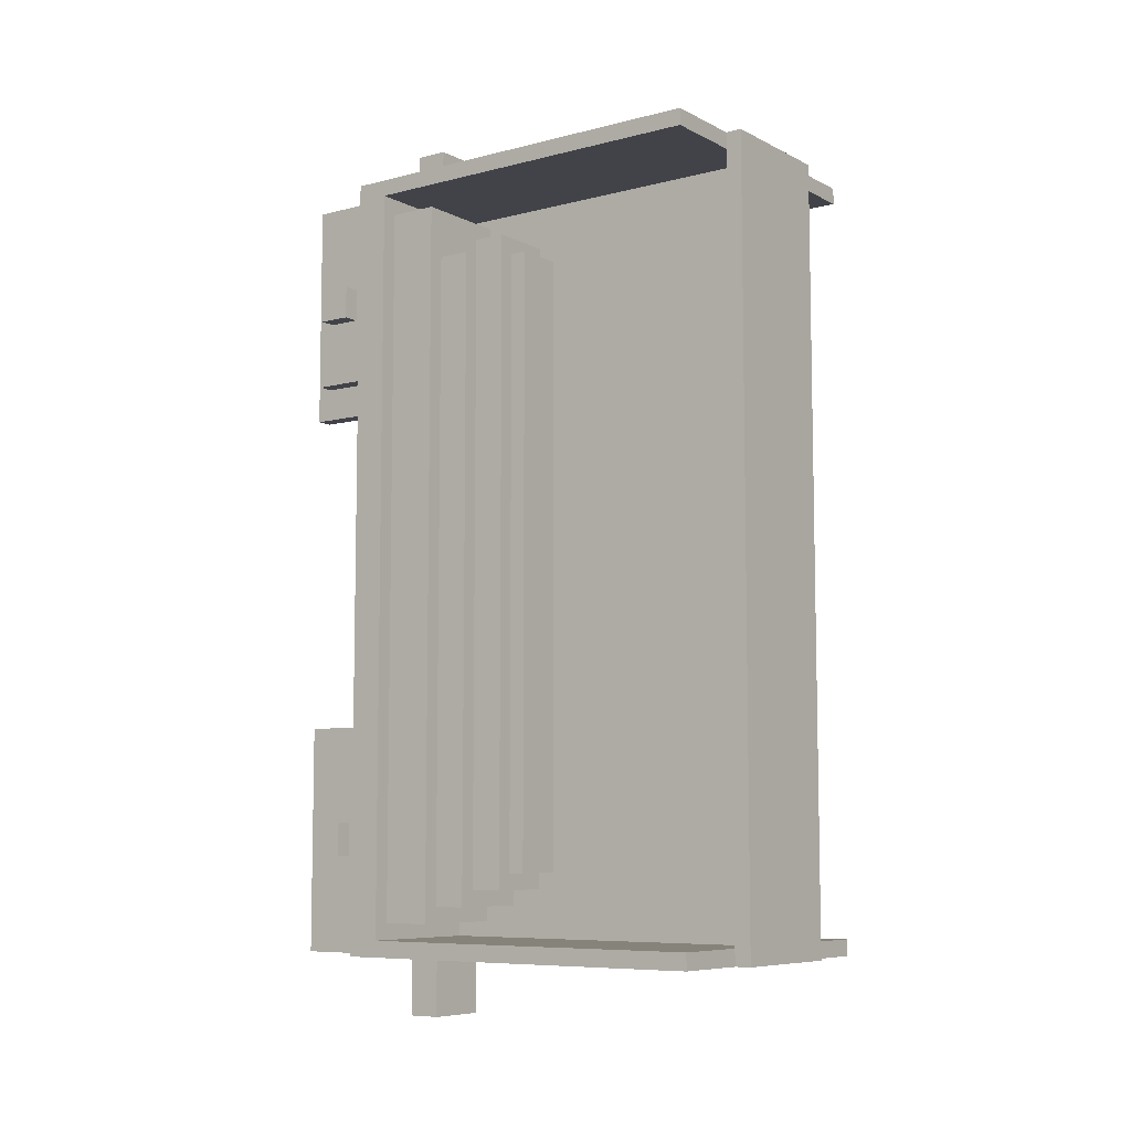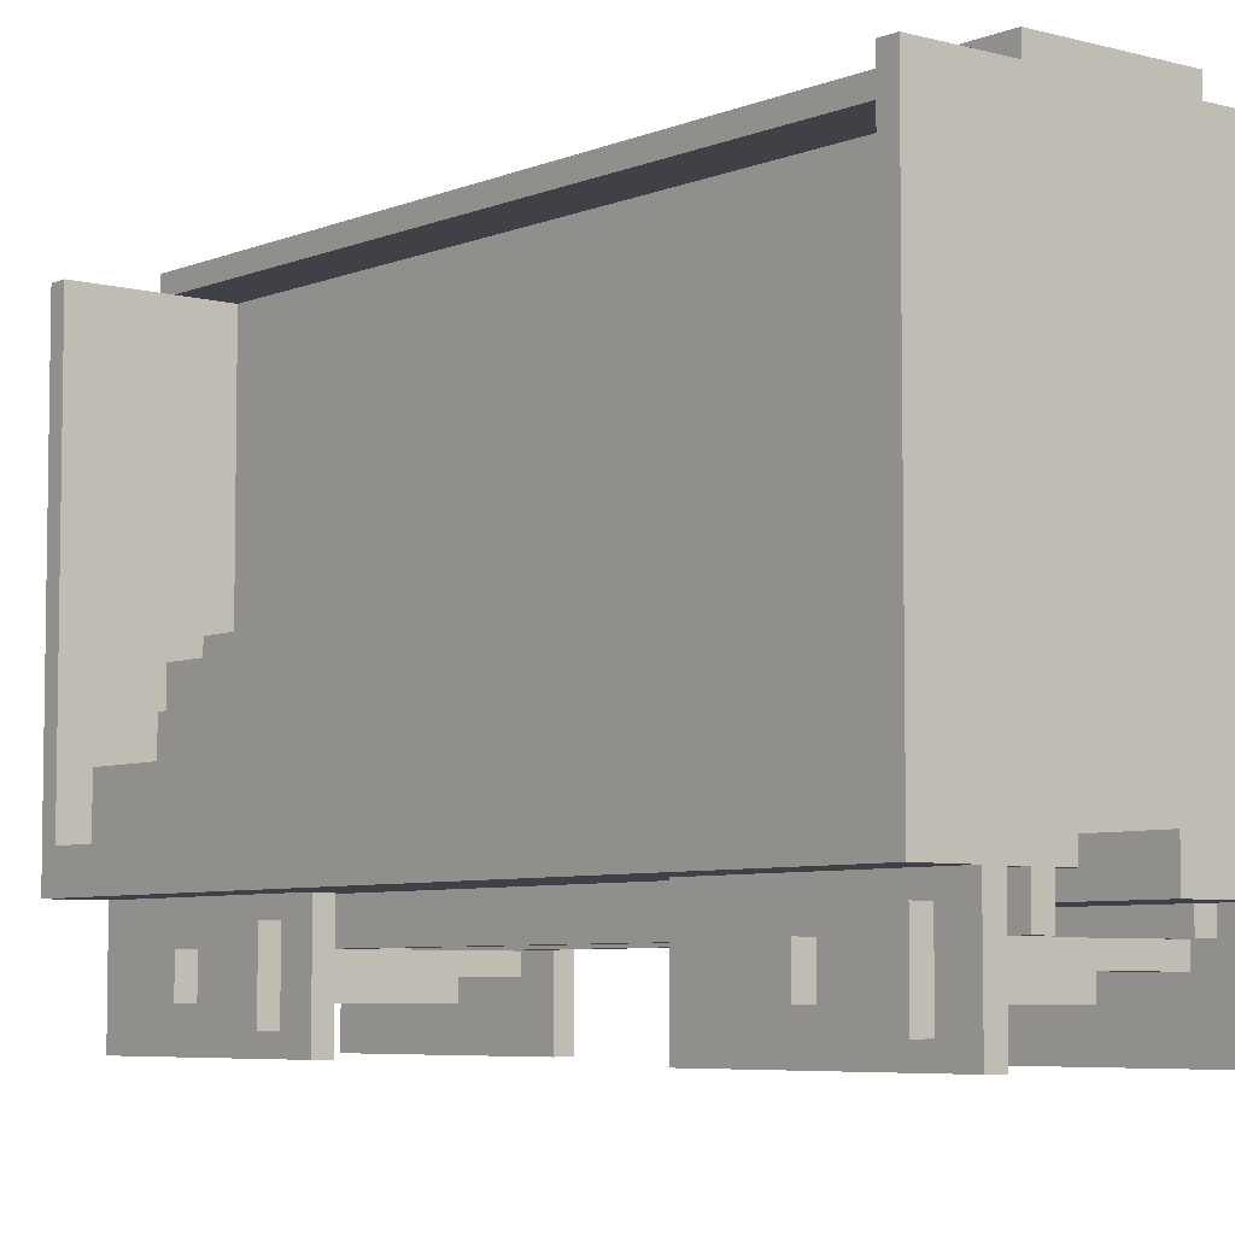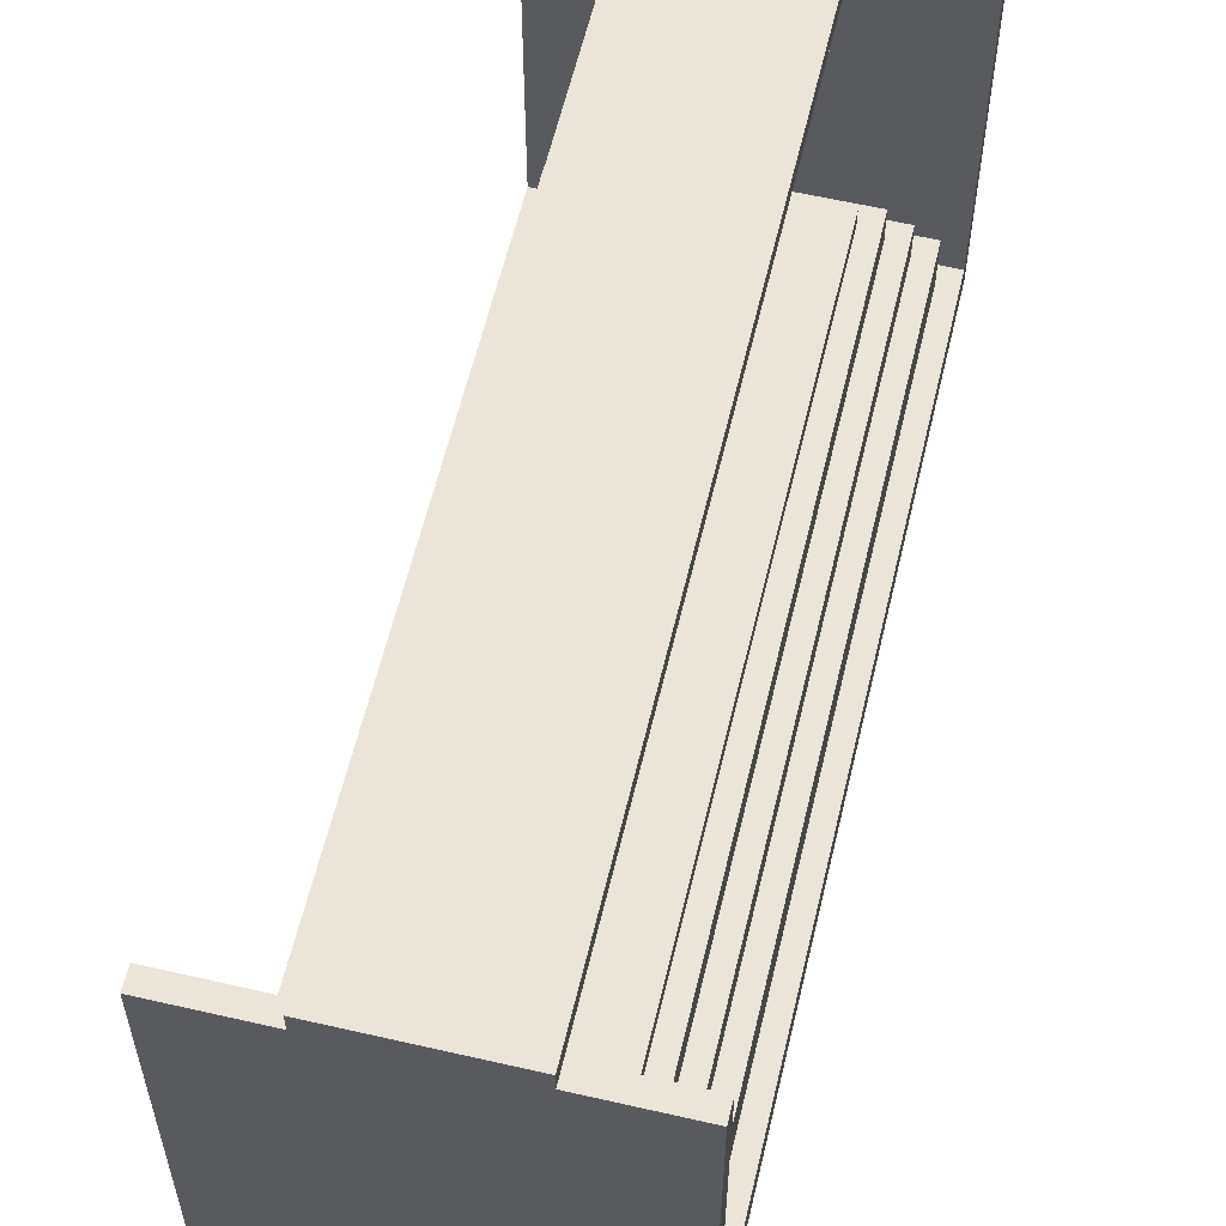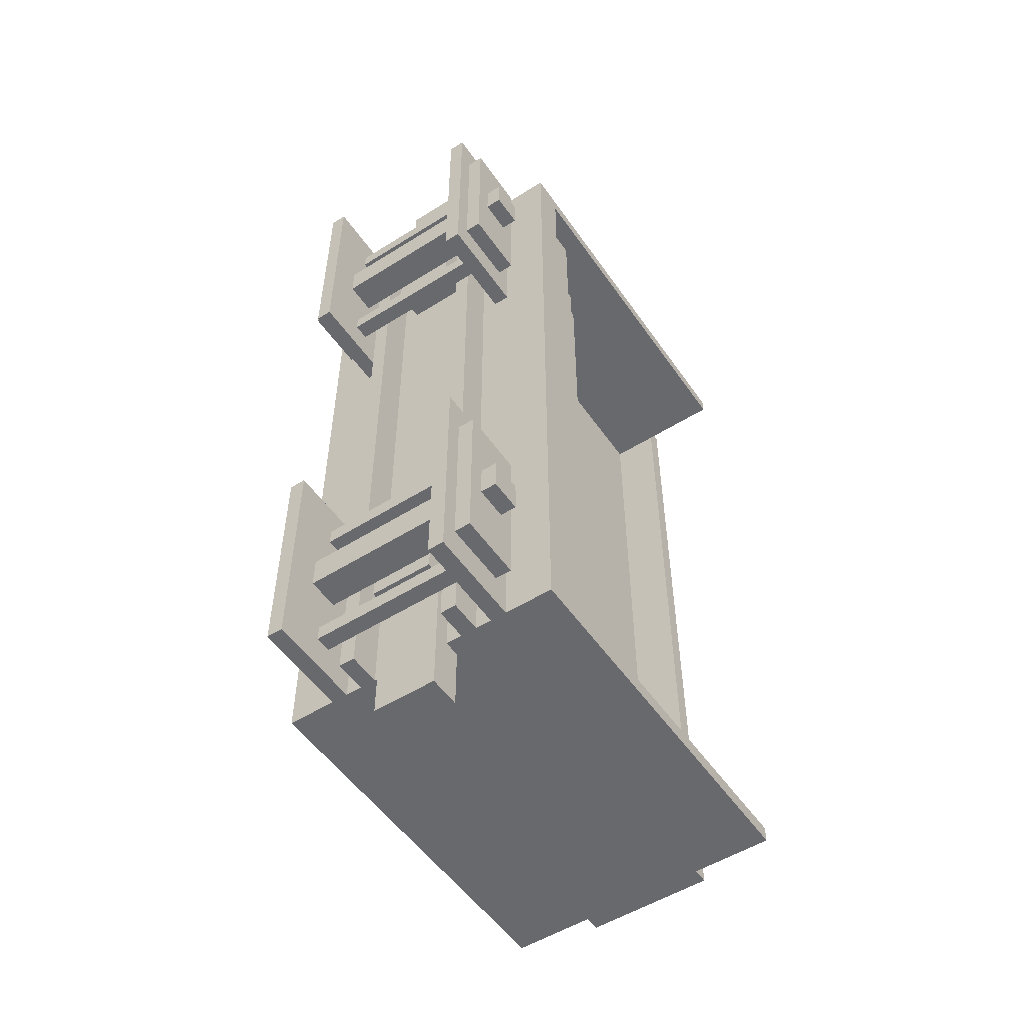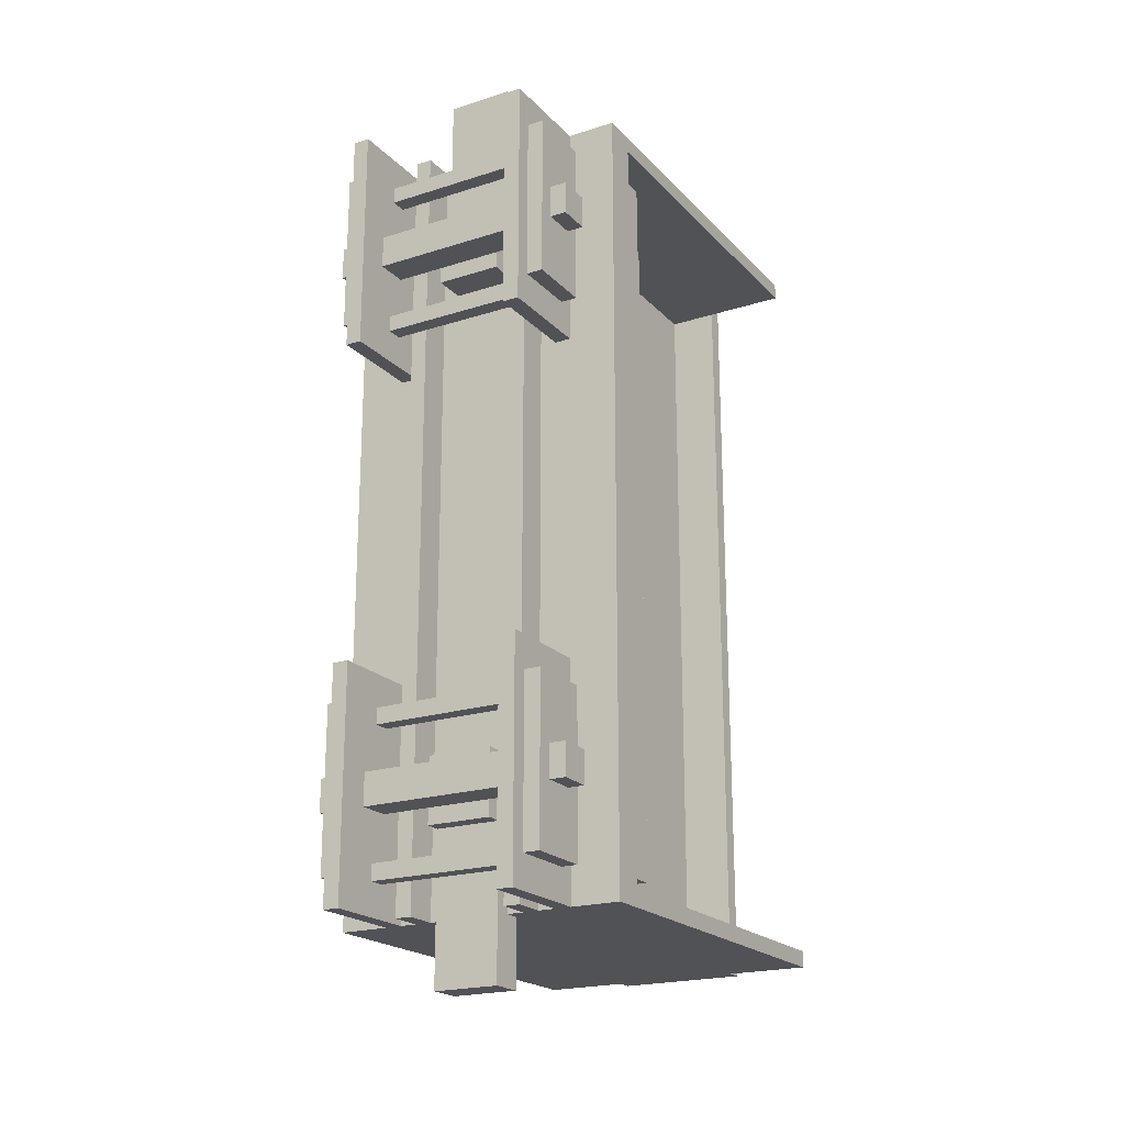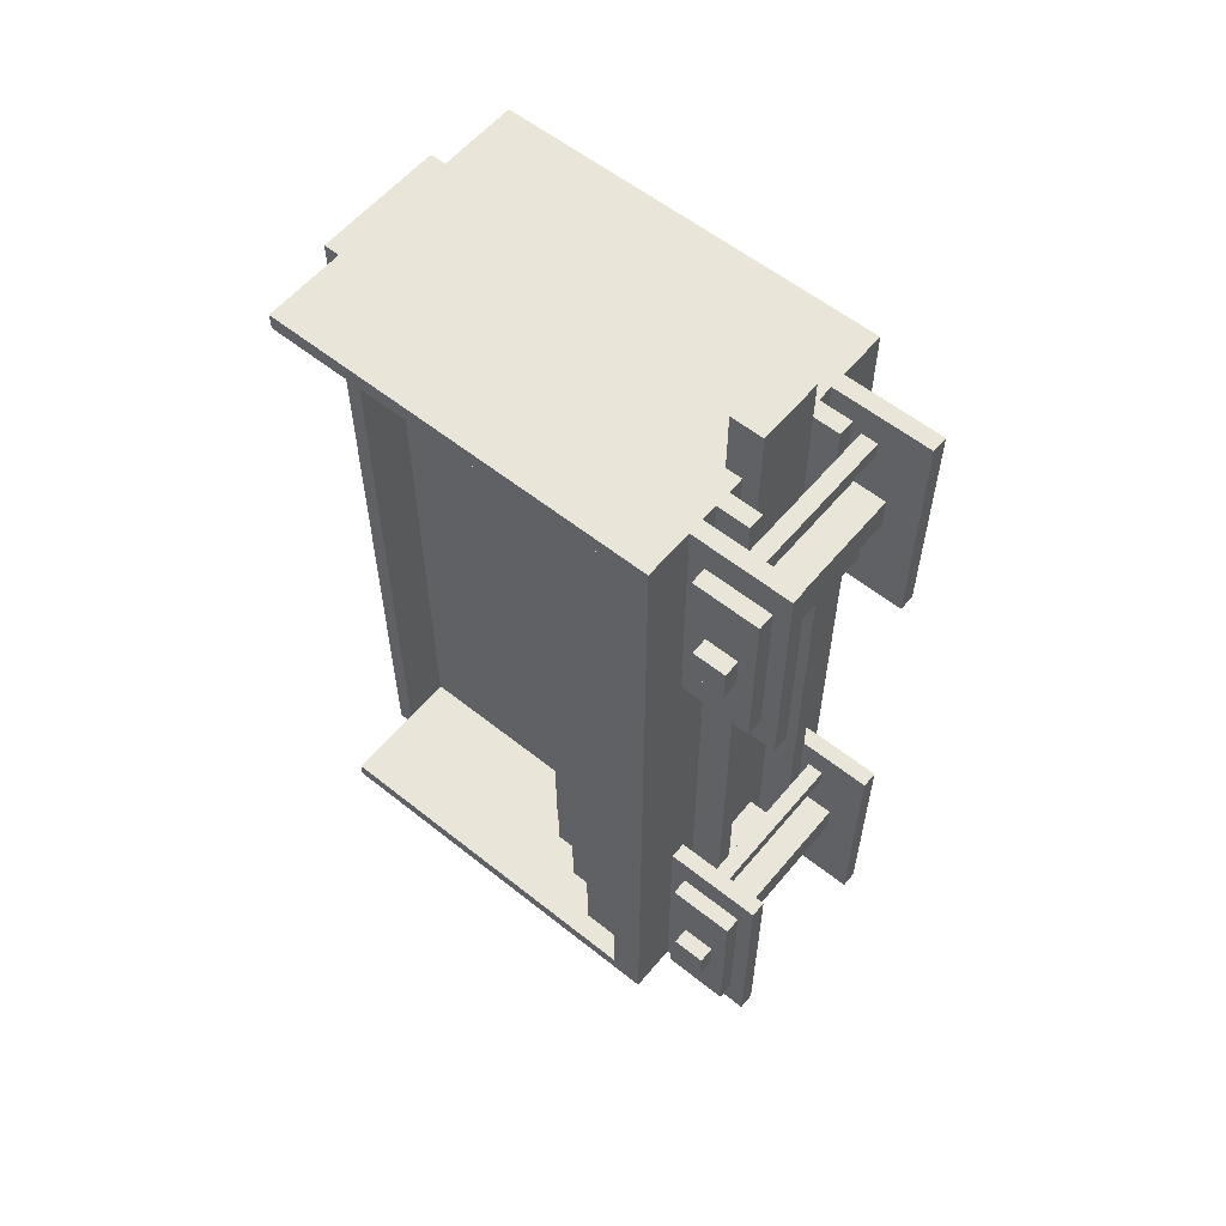
<metadata>
{"format":"obj","ext":"obj","renderer":"f3d","projection":"perspective","resolution":1024,"background":"white","views":[{"elev":-7.6,"azim":125.9,"up":"+Z"},{"elev":-6.0,"azim":140.9,"up":"+Y"},{"elev":59.6,"azim":13.3,"up":"+Y"},{"elev":-52.8,"azim":34.0,"up":"+Z"},{"elev":-20.7,"azim":30.0,"up":"+Z"},{"elev":58.0,"azim":-50.5,"up":"+Z"}]}
</metadata>
<code>
g box0
v 0.375 0.0625 0.75
v 0.4375 0.0625 0.75
v 0.4375 0.3125 0.75
v 0.375 0.3125 0.75
v 0.375 0.0625 1.375
v 0.4375 0.0625 1.375
v 0.4375 0.3125 1.375
v 0.375 0.3125 1.375
f 6 2 3 7
f 1 5 8 4
f 6 5 1 2
f 3 4 8 7
f 2 1 4 3
f 5 6 7 8
g box21
v 0.125 0.8125 -1.25
v 0.375 0.8125 -1.25
v 0.375 0.9375 -1.25
v 0.125 0.9375 -1.25
v 0.125 0.8125 1.25
v 0.375 0.8125 1.25
v 0.375 0.9375 1.25
v 0.125 0.9375 1.25
f 14 10 11 15
f 9 13 16 12
f 14 13 9 10
f 11 12 16 15
f 10 9 12 11
f 13 14 15 16
g box13
v -0.25 1.875 -1.5
v 0.25 1.875 -1.5
v 0.25 1.938 -1.5
v -0.25 1.938 -1.5
v -0.25 1.875 1.5
v 0.25 1.875 1.5
v 0.25 1.938 1.5
v -0.25 1.938 1.5
f 22 18 19 23
f 17 21 24 20
f 22 21 17 18
f 19 20 24 23
f 18 17 20 19
f 21 22 23 24
g box15
v -0.3125 0.1875 1.312
v 0.3125 0.1875 1.312
v 0.3125 0.25 1.312
v -0.3125 0.25 1.312
v -0.3125 0.1875 1.375
v 0.3125 0.1875 1.375
v 0.3125 0.25 1.375
v -0.3125 0.25 1.375
f 30 26 27 31
f 25 29 32 28
f 30 29 25 26
f 27 28 32 31
f 26 25 28 27
f 29 30 31 32
g box8
v -0.3125 0.1875 0.75
v 0.3125 0.1875 0.75
v 0.3125 0.25 0.75
v -0.3125 0.25 0.75
v -0.3125 0.1875 0.8125
v 0.3125 0.1875 0.8125
v 0.3125 0.25 0.8125
v -0.3125 0.25 0.8125
f 38 34 35 39
f 33 37 40 36
f 38 37 33 34
f 35 36 40 39
f 34 33 36 35
f 37 38 39 40
g box7
v -0.3125 0.1875 -0.8125
v 0.3125 0.1875 -0.8125
v 0.3125 0.25 -0.8125
v -0.3125 0.25 -0.8125
v -0.3125 0.1875 -0.75
v 0.3125 0.1875 -0.75
v 0.3125 0.25 -0.75
v -0.3125 0.25 -0.75
f 46 42 43 47
f 41 45 48 44
f 46 45 41 42
f 43 44 48 47
f 42 41 44 43
f 45 46 47 48
g box9
v -0.125 0.3125 1.188
v 0.125 0.3125 1.188
v 0.125 0.4375 1.188
v -0.125 0.4375 1.188
v -0.125 0.3125 1.75
v 0.125 0.3125 1.75
v 0.125 0.4375 1.75
v -0.125 0.4375 1.75
f 54 50 51 55
f 49 53 56 52
f 54 53 49 50
f 51 52 56 55
f 50 49 52 51
f 53 54 55 56
g box23
v 0.125 0.9375 -1.188
v 0.3125 0.9375 -1.188
v 0.3125 1 -1.188
v 0.125 1 -1.188
v 0.125 0.9375 1.188
v 0.3125 0.9375 1.188
v 0.3125 1 1.188
v 0.125 1 1.188
f 62 58 59 63
f 57 61 64 60
f 62 61 57 58
f 59 60 64 63
f 58 57 60 59
f 61 62 63 64
g box27
v -0.125 0.9375 1.25
v -0.3125 0.9375 1.25
v -0.3125 1 1.25
v -0.125 1 1.25
v -0.125 0.9375 -1.125
v -0.3125 0.9375 -1.125
v -0.3125 1 -1.125
v -0.125 1 -1.125
f 70 66 67 71
f 65 69 72 68
f 70 69 65 66
f 67 68 72 71
f 66 65 68 67
f 69 70 71 72
g box12
v -0.0625 0.5 -1.438
v 0.0625 0.5 -1.438
v 0.0625 1.875 -1.438
v -0.0625 1.875 -1.438
v -0.0625 0.5 1.438
v 0.0625 0.5 1.438
v 0.0625 1.875 1.438
v -0.0625 1.875 1.438
f 78 74 75 79
f 73 77 80 76
f 78 77 73 74
f 75 76 80 79
f 74 73 76 75
f 77 78 79 80
g box16
v -0.5625 0.5 1.438
v 0.5625 0.5 1.438
v 0.5625 1.875 1.438
v -0.5625 1.875 1.438
v -0.5625 0.5 1.5
v 0.5625 0.5 1.5
v 0.5625 1.875 1.5
v -0.5625 1.875 1.5
f 86 82 83 87
f 81 85 88 84
f 86 85 81 82
f 83 84 88 87
f 82 81 84 83
f 85 86 87 88
g box24
v -0.125 0.5 1.375
v -0.5 0.5 1.375
v -0.5 0.6875 1.375
v -0.125 0.6875 1.375
v -0.125 0.5 -1.375
v -0.5 0.5 -1.375
v -0.5 0.6875 -1.375
v -0.125 0.6875 -1.375
f 94 90 91 95
f 89 93 96 92
f 94 93 89 90
f 91 92 96 95
f 90 89 92 91
f 93 94 95 96
g box41
v -0.5625 0.375 -1.5
v 0.5625 0.375 -1.5
v 0.5625 0.5 -1.5
v -0.5625 0.5 -1.5
v -0.5625 0.375 1.5
v 0.5625 0.375 1.5
v 0.5625 0.5 1.5
v -0.5625 0.5 1.5
f 102 98 99 103
f 97 101 104 100
f 102 101 97 98
f 99 100 104 103
f 98 97 100 99
f 101 102 103 104
g box22
v -0.125 0.25 0.9375
v 0.125 0.25 0.9375
v 0.125 0.375 0.9375
v -0.125 0.375 0.9375
v -0.125 0.25 1.188
v 0.125 0.25 1.188
v 0.125 0.375 1.188
v -0.125 0.375 1.188
f 110 106 107 111
f 105 109 112 108
f 110 109 105 106
f 107 108 112 111
f 106 105 108 107
f 109 110 111 112
g box4
v -0.4375 0.0625 -1.375
v -0.375 0.0625 -1.375
v -0.375 0.3125 -1.375
v -0.4375 0.3125 -1.375
v -0.4375 0.0625 -0.75
v -0.375 0.0625 -0.75
v -0.375 0.3125 -0.75
v -0.4375 0.3125 -0.75
f 118 114 115 119
f 113 117 120 116
f 118 117 113 114
f 115 116 120 119
f 114 113 116 115
f 117 118 119 120
g box1
v -0.3125 0.1875 -1.375
v 0.3125 0.1875 -1.375
v 0.3125 0.25 -1.375
v -0.3125 0.25 -1.375
v -0.3125 0.1875 -1.312
v 0.3125 0.1875 -1.312
v 0.3125 0.25 -1.312
v -0.3125 0.25 -1.312
f 126 122 123 127
f 121 125 128 124
f 126 125 121 122
f 123 124 128 127
f 122 121 124 123
f 125 126 127 128
g box3
v 0.3125 0 -1.5
v 0.375 0 -1.5
v 0.375 0.375 -1.5
v 0.3125 0.375 -1.5
v 0.3125 0 -0.625
v 0.375 0 -0.625
v 0.375 0.375 -0.625
v 0.3125 0.375 -0.625
f 134 130 131 135
f 129 133 136 132
f 134 133 129 130
f 131 132 136 135
f 130 129 132 131
f 133 134 135 136
g box10
v 0.1875 0.25 -1.5
v 0.25 0.25 -1.5
v 0.25 0.375 -1.5
v 0.1875 0.375 -1.5
v 0.1875 0.25 1.5
v 0.25 0.25 1.5
v 0.25 0.375 1.5
v 0.1875 0.375 1.5
f 142 138 139 143
f 137 141 144 140
f 142 141 137 138
f 139 140 144 143
f 138 137 140 139
f 141 142 143 144
g box17
v -0.125 0.25 -1.188
v 0.125 0.25 -1.188
v 0.125 0.375 -1.188
v -0.125 0.375 -1.188
v -0.125 0.25 -0.9375
v 0.125 0.25 -0.9375
v 0.125 0.375 -0.9375
v -0.125 0.375 -0.9375
f 150 146 147 151
f 145 149 152 148
f 150 149 145 146
f 147 148 152 151
f 146 145 148 147
f 149 150 151 152
g box19
v 0.125 0.5 -1.375
v 0.5 0.5 -1.375
v 0.5 0.6875 -1.375
v 0.125 0.6875 -1.375
v 0.125 0.5 1.375
v 0.5 0.5 1.375
v 0.5 0.6875 1.375
v 0.125 0.6875 1.375
f 158 154 155 159
f 153 157 160 156
f 158 157 153 154
f 155 156 160 159
f 154 153 156 155
f 157 158 159 160
g box32
v -0.4375 0.0625 0.75
v -0.375 0.0625 0.75
v -0.375 0.3125 0.75
v -0.4375 0.3125 0.75
v -0.4375 0.0625 1.375
v -0.375 0.0625 1.375
v -0.375 0.3125 1.375
v -0.4375 0.3125 1.375
f 166 162 163 167
f 161 165 168 164
f 166 165 161 162
f 163 164 168 167
f 162 161 164 163
f 165 166 167 168
g box31
v -0.375 0 0.625
v -0.3125 0 0.625
v -0.3125 0.375 0.625
v -0.375 0.375 0.625
v -0.375 0 1.5
v -0.3125 0 1.5
v -0.3125 0.375 1.5
v -0.375 0.375 1.5
f 174 170 171 175
f 169 173 176 172
f 174 173 169 170
f 171 172 176 175
f 170 169 172 171
f 173 174 175 176
g box11
v -0.25 0.25 -1.5
v -0.1875 0.25 -1.5
v -0.1875 0.375 -1.5
v -0.25 0.375 -1.5
v -0.25 0.25 1.5
v -0.1875 0.25 1.5
v -0.1875 0.375 1.5
v -0.25 0.375 1.5
f 182 178 179 183
f 177 181 184 180
f 182 181 177 178
f 179 180 184 183
f 178 177 180 179
f 181 182 183 184
g box26
v -0.125 0.8125 1.312
v -0.375 0.8125 1.312
v -0.375 0.9375 1.312
v -0.125 0.9375 1.312
v -0.125 0.8125 -1.188
v -0.375 0.8125 -1.188
v -0.375 0.9375 -1.188
v -0.125 0.9375 -1.188
f 190 186 187 191
f 185 189 192 188
f 190 189 185 186
f 187 188 192 191
f 186 185 188 187
f 189 190 191 192
g box43
v -0.125 0.3125 -1.75
v 0.125 0.3125 -1.75
v 0.125 0.4375 -1.75
v -0.125 0.4375 -1.75
v -0.125 0.3125 -1.188
v 0.125 0.3125 -1.188
v 0.125 0.4375 -1.188
v -0.125 0.4375 -1.188
f 198 194 195 199
f 193 197 200 196
f 198 197 193 194
f 195 196 200 199
f 194 193 196 195
f 197 198 199 200
g box
v 0.3125 0 0.625
v 0.375 0 0.625
v 0.375 0.375 0.625
v 0.3125 0.375 0.625
v 0.3125 0 1.5
v 0.375 0 1.5
v 0.375 0.375 1.5
v 0.3125 0.375 1.5
f 206 202 203 207
f 201 205 208 204
f 206 205 201 202
f 203 204 208 207
f 202 201 204 203
f 205 206 207 208
g box2
v -0.375 0 -1.5
v -0.3125 0 -1.5
v -0.3125 0.375 -1.5
v -0.375 0.375 -1.5
v -0.375 0 -0.625
v -0.3125 0 -0.625
v -0.3125 0.375 -0.625
v -0.375 0.375 -0.625
f 214 210 211 215
f 209 213 216 212
f 214 213 209 210
f 211 212 216 215
f 210 209 212 211
f 213 214 215 216
g box6
v -0.5 0.125 -1.125
v 0.5 0.125 -1.125
v 0.5 0.25 -1.125
v -0.5 0.25 -1.125
v -0.5 0.125 -1
v 0.5 0.125 -1
v 0.5 0.25 -1
v -0.5 0.25 -1
f 222 218 219 223
f 217 221 224 220
f 222 221 217 218
f 219 220 224 223
f 218 217 220 219
f 221 222 223 224
g box5
v 0.375 0.0625 -1.375
v 0.4375 0.0625 -1.375
v 0.4375 0.3125 -1.375
v 0.375 0.3125 -1.375
v 0.375 0.0625 -0.75
v 0.4375 0.0625 -0.75
v 0.4375 0.3125 -0.75
v 0.375 0.3125 -0.75
f 230 226 227 231
f 225 229 232 228
f 230 229 225 226
f 227 228 232 231
f 226 225 228 227
f 229 230 231 232
g box20
v 0.125 0.6875 -1.312
v 0.4375 0.6875 -1.312
v 0.4375 0.8125 -1.312
v 0.125 0.8125 -1.312
v 0.125 0.6875 1.188
v 0.4375 0.6875 1.188
v 0.4375 0.8125 1.188
v 0.125 0.8125 1.188
f 238 234 235 239
f 233 237 240 236
f 238 237 233 234
f 235 236 240 239
f 234 233 236 235
f 237 238 239 240
g box14
v -0.5 0.125 1
v 0.5 0.125 1
v 0.5 0.25 1
v -0.5 0.25 1
v -0.5 0.125 1.125
v 0.5 0.125 1.125
v 0.5 0.25 1.125
v -0.5 0.25 1.125
f 246 242 243 247
f 241 245 248 244
f 246 245 241 242
f 243 244 248 247
f 242 241 244 243
f 245 246 247 248
g box18
v -0.5625 0.5 -1.5
v 0.5625 0.5 -1.5
v 0.5625 1.875 -1.5
v -0.5625 1.875 -1.5
v -0.5625 0.5 -1.438
v 0.5625 0.5 -1.438
v 0.5625 1.875 -1.438
v -0.5625 1.875 -1.438
f 254 250 251 255
f 249 253 256 252
f 254 253 249 250
f 251 252 256 255
f 250 249 252 251
f 253 254 255 256
g box25
v -0.125 0.6875 1.25
v -0.4375 0.6875 1.25
v -0.4375 0.8125 1.25
v -0.125 0.8125 1.25
v -0.125 0.6875 -1.25
v -0.4375 0.6875 -1.25
v -0.4375 0.8125 -1.25
v -0.125 0.8125 -1.25
f 262 258 259 263
f 257 261 264 260
f 262 261 257 258
f 259 260 264 263
f 258 257 260 259
f 261 262 263 264

</code>
